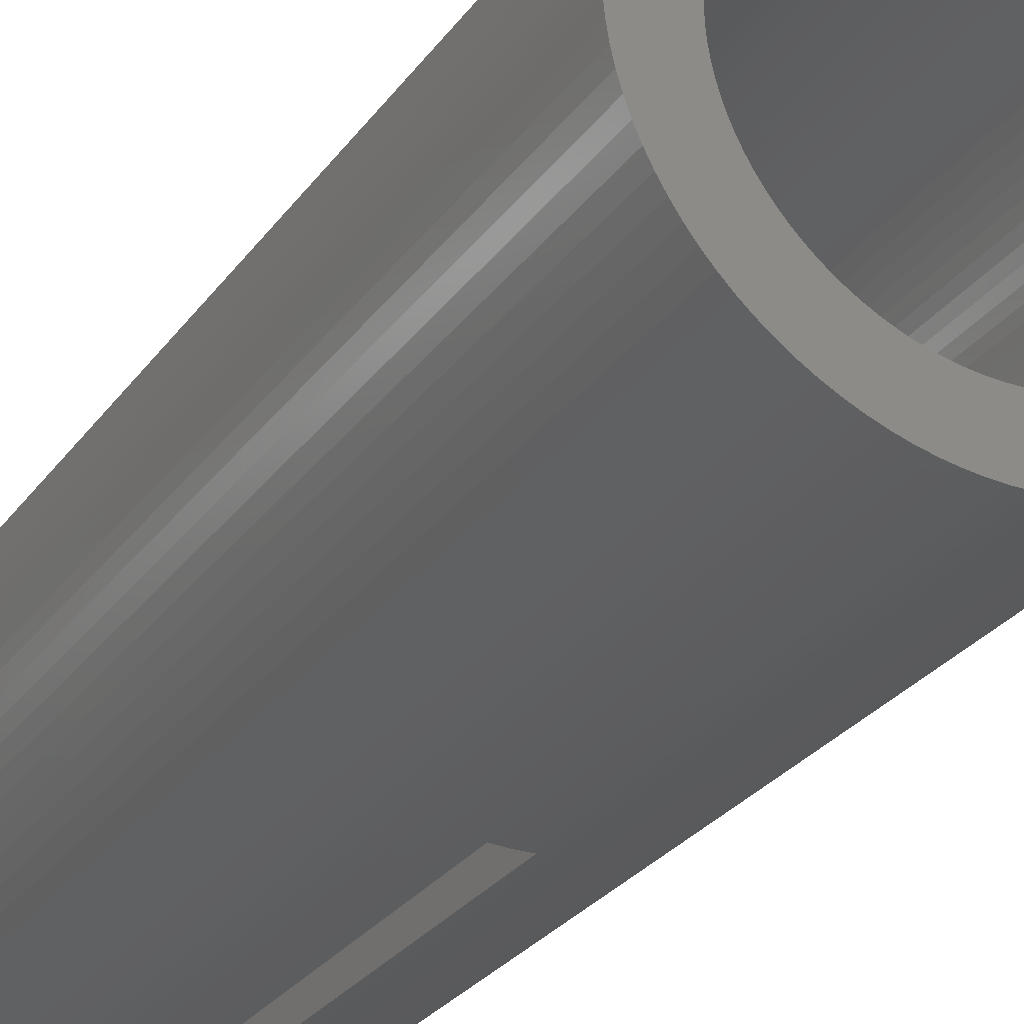
<metadata>
{"format":"stl","ext":"stl","renderer":"f3d","projection":"perspective","resolution":1024,"background":"white","views":[{"elev":-29.2,"azim":-29.2,"up":"+Y"}]}
</metadata>
<code>
# stl→obj: 416 verts, 832 faces
v 9.026 4.962 22.5
v 8.697 5.519 -22.5
v 8.697 5.519 22.5
v 9.026 4.962 -22.5
v 10.28 0.6467 22.5
v 10.22 1.291 -22.5
v 10.22 1.291 22.5
v 10.28 0.6467 -22.5
v 10.3 0 22.5
v 10.3 0 -22.5
v 10.12 1.93 -22.5
v 10.12 1.93 22.5
v 6.054 8.333 -22.5
v 5.519 8.697 22.5
v 6.054 8.333 22.5
v 5.519 8.697 -22.5
v -10.28 -0.6467 -22.5
v -10.3 0 22.5
v -10.3 0 -22.5
v -10.28 -0.6467 22.5
v -3.792 9.577 -22.5
v -4.386 9.32 22.5
v -3.792 9.577 22.5
v -4.386 9.32 -22.5
v -3.183 9.796 -22.5
v -3.183 9.796 22.5
v -1.93 10.12 -22.5
v -2.562 9.976 22.5
v -1.93 10.12 22.5
v -2.562 9.976 -22.5
v -10.28 0.6467 22.5
v -10.28 0.6467 -22.5
v 8.697 -5.519 22.5
v 9.026 -4.962 -22.5
v 9.026 -4.962 22.5
v 8.697 -5.519 -22.5
v 10.28 -0.6467 22.5
v 10.28 -0.6467 -22.5
v -6.565 -7.936 -22.5
v -6.054 -8.333 22.5
v -6.565 -7.936 22.5
v -6.054 -8.333 -22.5
v 7.051 -7.508 22.5
v 7.508 -7.051 -22.5
v 7.508 -7.051 22.5
v 7.051 -7.508 -22.5
v -9.577 -3.792 -22.5
v -9.796 -3.183 22.5
v -9.796 -3.183 -22.5
v -9.577 -3.792 22.5
v -9.976 -2.562 22.5
v -9.976 -2.562 -22.5
v 7.936 -6.565 -22.5
v 7.936 -6.565 22.5
v 9.32 4.386 22.5
v 9.32 4.386 -22.5
v 9.976 2.562 -22.5
v 9.976 2.562 22.5
v 6.565 7.936 -22.5
v 6.565 7.936 22.5
v 9.577 -3.792 22.5
v 9.796 -3.183 -22.5
v 9.796 -3.183 22.5
v 9.577 -3.792 -22.5
v -10.12 -1.93 22.5
v -10.12 -1.93 -22.5
v 1.291 10.22 22.5
v 0.75 10.27 0
v 0.6467 10.28 22.5
v 1.291 10.22 -22.5
v 0.75 10.27 -22.5
v 0.6467 10.28 0
v 4.962 -9.026 -22.5
v 5.519 -8.697 22.5
v 4.962 -9.026 22.5
v 5.519 -8.697 -22.5
v -8.697 5.519 -22.5
v -8.333 6.054 22.5
v -8.333 6.054 -22.5
v -8.697 5.519 22.5
v 4.962 9.026 22.5
v 4.962 9.026 -22.5
v 4.386 9.32 -22.5
v 3.792 9.577 22.5
v 4.386 9.32 22.5
v 3.792 9.577 -22.5
v -7.051 -7.508 -22.5
v -7.051 -7.508 22.5
v -0.6467 -10.28 0
v 0 -10.3 22.5
v -0.6467 -10.28 22.5
v 0 -10.3 0
v 8.333 6.054 -22.5
v 8.333 6.054 22.5
v -9.577 3.792 -22.5
v -9.32 4.386 22.5
v -9.32 4.386 -22.5
v -9.577 3.792 22.5
v 9.796 3.183 -22.5
v 9.796 3.183 22.5
v 0 10.3 22.5
v 0 10.3 0
v 8.333 -6.054 -22.5
v 8.333 -6.054 22.5
v -8.333 -6.054 -22.5
v -8.697 -5.519 22.5
v -8.697 -5.519 -22.5
v -8.333 -6.054 22.5
v 7.051 7.508 -22.5
v 7.051 7.508 22.5
v 9.976 -2.562 22.5
v 10.12 -1.93 -22.5
v 10.12 -1.93 22.5
v 9.976 -2.562 -22.5
v -9.796 3.183 -22.5
v -9.796 3.183 22.5
v 10.22 -1.291 -22.5
v 10.22 -1.291 22.5
v 1.291 -10.22 -22.5
v 1.93 -10.12 22.5
v 1.291 -10.22 22.5
v 1.93 -10.12 -22.5
v 0.6467 -10.28 22.5
v 0.6467 -10.28 0
v 0.75 -10.27 0
v 0.75 -10.27 -22.5
v -7.508 -7.051 22.5
v -7.508 -7.051 -22.5
v 9.577 3.792 22.5
v 9.577 3.792 -22.5
v -7.936 -6.565 -22.5
v -7.936 -6.565 22.5
v 6.565 -7.936 -22.5
v 6.565 -7.936 22.5
v -6.565 7.936 -22.5
v -7.051 7.508 22.5
v -6.565 7.936 22.5
v -7.051 7.508 -22.5
v 7.936 6.565 -22.5
v 7.936 6.565 22.5
v -1.93 -10.12 -22.5
v -1.291 -10.22 22.5
v -1.93 -10.12 22.5
v -1.291 -10.22 -22.5
v -9.026 4.962 -22.5
v -9.026 4.962 22.5
v 4.386 -9.32 -22.5
v 4.386 -9.32 22.5
v -4.962 -9.026 -22.5
v -4.386 -9.32 22.5
v -4.962 -9.026 22.5
v -4.386 -9.32 -22.5
v -9.32 -4.386 -22.5
v -9.32 -4.386 22.5
v 3.183 9.796 22.5
v 3.183 9.796 -22.5
v -10.22 1.291 -22.5
v -10.12 1.93 22.5
v -10.12 1.93 -22.5
v -10.22 1.291 22.5
v -0.75 10.27 0
v -0.6467 10.28 22.5
v -0.6467 10.28 0
v -1.291 10.22 22.5
v -1.291 10.22 -22.5
v -0.75 10.27 -22.5
v -6.054 8.333 -22.5
v -6.054 8.333 22.5
v 2.562 9.976 22.5
v 2.562 9.976 -22.5
v -7.936 6.565 -22.5
v -7.508 7.051 22.5
v -7.508 7.051 -22.5
v -7.936 6.565 22.5
v -0.75 -10.27 0
v -0.75 -10.27 -22.5
v 9.32 -4.386 -22.5
v 9.32 -4.386 22.5
v 7.508 7.051 -22.5
v 7.508 7.051 22.5
v -10.22 -1.291 22.5
v -10.22 -1.291 -22.5
v 3.183 -9.796 -22.5
v 3.792 -9.577 22.5
v 3.183 -9.796 22.5
v 3.792 -9.577 -22.5
v -3.792 -9.577 22.5
v -3.792 -9.577 -22.5
v 1.93 10.12 22.5
v 1.93 10.12 -22.5
v 2.562 -9.976 22.5
v 2.562 -9.976 -22.5
v -4.962 9.026 -22.5
v -5.519 8.697 22.5
v -4.962 9.026 22.5
v -5.519 8.697 -22.5
v -9.026 -4.962 -22.5
v -9.026 -4.962 22.5
v -3.183 -9.796 -22.5
v -2.562 -9.976 22.5
v -3.183 -9.796 22.5
v -2.562 -9.976 -22.5
v 7.625 0 22.5
v 7.61 0.4788 22.5
v 7.565 0.9557 22.5
v 7.61 -0.4788 22.5
v 7.49 1.429 22.5
v 7.385 1.896 22.5
v 7.565 -0.9557 22.5
v 7.252 2.356 22.5
v 7.09 2.807 22.5
v 7.49 -1.429 22.5
v 6.899 3.247 22.5
v 6.682 3.673 22.5
v 7.385 -1.896 22.5
v 6.438 4.086 22.5
v 6.169 4.482 22.5
v 7.252 -2.356 22.5
v 5.875 4.86 22.5
v 5.558 5.22 22.5
v 5.22 5.558 22.5
v 4.86 5.875 22.5
v 4.482 6.169 22.5
v 4.086 6.438 22.5
v 3.673 6.682 22.5
v 3.247 6.899 22.5
v 2.807 7.09 22.5
v 2.356 7.252 22.5
v 1.896 7.385 22.5
v 1.429 7.49 22.5
v 0.9557 7.565 22.5
v 0.4788 7.61 22.5
v 0 7.625 22.5
v -0.4788 7.61 22.5
v -0.9557 7.565 22.5
v -1.429 7.49 22.5
v -1.896 7.385 22.5
v -2.356 7.252 22.5
v -2.807 7.09 22.5
v -3.247 6.899 22.5
v -3.673 6.682 22.5
v -4.086 6.438 22.5
v -4.482 6.169 22.5
v -4.86 5.875 22.5
v -5.22 5.558 22.5
v -5.558 5.22 22.5
v -5.875 4.86 22.5
v -6.169 4.482 22.5
v -6.438 4.086 22.5
v -6.682 3.673 22.5
v -6.899 3.247 22.5
v -7.09 2.807 22.5
v -7.252 2.356 22.5
v 7.09 -2.807 22.5
v 6.899 -3.247 22.5
v 6.682 -3.673 22.5
v 6.438 -4.086 22.5
v 6.169 -4.482 22.5
v 5.875 -4.86 22.5
v 5.558 -5.22 22.5
v 5.22 -5.558 22.5
v 4.86 -5.875 22.5
v 6.054 -8.333 22.5
v 4.482 -6.169 22.5
v 4.086 -6.438 22.5
v 3.673 -6.682 22.5
v 3.247 -6.899 22.5
v 2.807 -7.09 22.5
v 2.356 -7.252 22.5
v 1.896 -7.385 22.5
v 1.429 -7.49 22.5
v 0.9557 -7.565 22.5
v 0.4788 -7.61 22.5
v 0 -7.625 22.5
v -0.4788 -7.61 22.5
v -0.9557 -7.565 22.5
v -1.429 -7.49 22.5
v -1.896 -7.385 22.5
v -2.356 -7.252 22.5
v -2.807 -7.09 22.5
v -3.247 -6.899 22.5
v -3.673 -6.682 22.5
v -4.086 -6.438 22.5
v -5.519 -8.697 22.5
v -4.482 -6.169 22.5
v -4.86 -5.875 22.5
v -5.22 -5.558 22.5
v -5.558 -5.22 22.5
v -5.875 -4.86 22.5
v -6.169 -4.482 22.5
v -6.438 -4.086 22.5
v -6.682 -3.673 22.5
v -6.899 -3.247 22.5
v -7.09 -2.807 22.5
v -7.252 -2.356 22.5
v -7.385 -1.896 22.5
v -7.49 -1.429 22.5
v -7.565 -0.9557 22.5
v -7.61 -0.4788 22.5
v -7.625 0 22.5
v -7.385 1.896 22.5
v -9.976 2.562 22.5
v -7.49 1.429 22.5
v -7.565 0.9557 22.5
v -7.61 0.4788 22.5
v 6.054 -8.333 -22.5
v -5.519 -8.697 -22.5
v -9.976 2.562 -22.5
v 7.625 0 -22.5
v 7.61 -0.4788 -22.5
v 7.565 -0.9557 -22.5
v 7.61 0.4788 -22.5
v 7.49 -1.429 -22.5
v 7.385 -1.896 -22.5
v 7.565 0.9557 -22.5
v 7.252 -2.356 -22.5
v 7.09 -2.807 -22.5
v 7.49 1.429 -22.5
v 6.899 -3.247 -22.5
v 6.682 -3.673 -22.5
v 7.385 1.896 -22.5
v 6.438 -4.086 -22.5
v 6.169 -4.482 -22.5
v 7.252 2.356 -22.5
v 5.875 -4.86 -22.5
v 5.558 -5.22 -22.5
v 5.22 -5.558 -22.5
v 4.86 -5.875 -22.5
v 4.482 -6.169 -22.5
v 4.086 -6.438 -22.5
v 3.673 -6.682 -22.5
v 3.247 -6.899 -22.5
v 2.807 -7.09 -22.5
v 2.356 -7.252 -22.5
v 1.896 -7.385 -22.5
v 1.429 -7.49 -22.5
v 0.9557 -7.565 -22.5
v 0.75 -7.584 -22.5
v 7.09 2.807 -22.5
v 6.899 3.247 -22.5
v 6.682 3.673 -22.5
v 6.438 4.086 -22.5
v 6.169 4.482 -22.5
v 5.875 4.86 -22.5
v 5.558 5.22 -22.5
v 5.22 5.558 -22.5
v 4.86 5.875 -22.5
v 4.482 6.169 -22.5
v 4.086 6.438 -22.5
v 3.673 6.682 -22.5
v 3.247 6.899 -22.5
v 2.807 7.09 -22.5
v 2.356 7.252 -22.5
v 1.896 7.385 -22.5
v 1.429 7.49 -22.5
v 0.9557 7.565 -22.5
v 0.75 7.584 -22.5
v -0.75 -7.584 -22.5
v -0.9557 -7.565 -22.5
v -1.429 -7.49 -22.5
v -1.896 -7.385 -22.5
v -2.356 -7.252 -22.5
v -2.807 -7.09 -22.5
v -3.247 -6.899 -22.5
v -3.673 -6.682 -22.5
v -4.086 -6.438 -22.5
v -4.482 -6.169 -22.5
v -4.86 -5.875 -22.5
v -5.22 -5.558 -22.5
v -5.558 -5.22 -22.5
v -5.875 -4.86 -22.5
v -6.169 -4.482 -22.5
v -6.438 -4.086 -22.5
v -6.682 -3.673 -22.5
v -6.899 -3.247 -22.5
v -7.09 -2.807 -22.5
v -7.252 -2.356 -22.5
v -0.75 7.584 -22.5
v -0.9557 7.565 -22.5
v -1.429 7.49 -22.5
v -1.896 7.385 -22.5
v -2.356 7.252 -22.5
v -2.807 7.09 -22.5
v -3.247 6.899 -22.5
v -3.673 6.682 -22.5
v -4.086 6.438 -22.5
v -4.482 6.169 -22.5
v -4.86 5.875 -22.5
v -5.22 5.558 -22.5
v -5.558 5.22 -22.5
v -5.875 4.86 -22.5
v -6.169 4.482 -22.5
v -6.438 4.086 -22.5
v -6.682 3.673 -22.5
v -6.899 3.247 -22.5
v -7.09 2.807 -22.5
v -7.252 2.356 -22.5
v -7.385 1.896 -22.5
v -7.49 1.429 -22.5
v -7.565 0.9557 -22.5
v -7.61 0.4788 -22.5
v -7.625 0 -22.5
v -7.385 -1.896 -22.5
v -7.49 -1.429 -22.5
v -7.565 -0.9557 -22.5
v -7.61 -0.4788 -22.5
v -0.4788 7.61 0
v 0 7.625 0
v 0.4788 -7.61 0
v 0 -7.625 0
v -0.4788 -7.61 0
v -0.75 7.584 0
v 0.75 -7.584 0
v 0.4788 7.61 0
v 0.75 7.584 0
v -0.75 -7.584 0
f 1 2 3
f 2 1 4
f 5 6 7
f 6 5 8
f 9 8 5
f 8 9 10
f 7 11 12
f 11 7 6
f 13 14 15
f 14 13 16
f 17 18 19
f 18 17 20
f 21 22 23
f 22 21 24
f 25 23 26
f 23 25 21
f 27 28 29
f 28 27 30
f 19 31 32
f 31 19 18
f 33 34 35
f 34 33 36
f 37 10 9
f 10 37 38
f 39 40 41
f 40 39 42
f 43 44 45
f 44 43 46
f 47 48 49
f 48 47 50
f 49 51 52
f 51 49 48
f 45 53 54
f 53 45 44
f 30 26 28
f 26 30 25
f 55 4 1
f 4 55 56
f 12 57 58
f 57 12 11
f 59 15 60
f 15 59 13
f 61 62 63
f 62 61 64
f 52 65 66
f 65 52 51
f 67 68 69
f 70 68 67
f 68 70 71
f 69 68 72
f 73 74 75
f 74 73 76
f 77 78 79
f 78 77 80
f 16 81 14
f 81 16 82
f 83 84 85
f 84 83 86
f 87 41 88
f 41 87 39
f 89 90 91
f 90 89 92
f 3 93 94
f 93 3 2
f 95 96 97
f 96 95 98
f 58 99 100
f 99 58 57
f 72 101 69
f 101 72 102
f 54 103 104
f 103 54 53
f 105 106 107
f 106 105 108
f 109 60 110
f 60 109 59
f 111 112 113
f 112 111 114
f 115 98 95
f 98 115 116
f 113 117 118
f 117 113 112
f 119 120 121
f 120 119 122
f 92 123 90
f 123 92 124
f 125 123 124
f 123 125 121
f 119 125 126
f 125 119 121
f 87 127 128
f 127 87 88
f 129 56 55
f 56 129 130
f 131 108 105
f 108 131 132
f 133 43 134
f 43 133 46
f 135 136 137
f 136 135 138
f 94 139 140
f 139 94 93
f 141 142 143
f 142 141 144
f 145 80 77
f 80 145 146
f 147 75 148
f 75 147 73
f 149 150 151
f 150 149 152
f 153 50 47
f 50 153 154
f 86 155 84
f 155 86 156
f 157 158 159
f 158 157 160
f 161 162 163
f 162 161 164
f 165 161 166
f 161 165 164
f 102 162 101
f 162 102 163
f 167 137 168
f 137 167 135
f 156 169 155
f 169 156 170
f 63 114 111
f 114 63 62
f 171 172 173
f 172 171 174
f 128 132 131
f 132 128 127
f 142 175 91
f 144 175 142
f 175 144 176
f 91 175 89
f 35 177 178
f 177 35 34
f 140 179 180
f 179 140 139
f 118 38 37
f 38 118 117
f 178 64 61
f 64 178 177
f 66 181 182
f 181 66 65
f 183 184 185
f 184 183 186
f 180 109 110
f 109 180 179
f 100 130 129
f 130 100 99
f 152 187 150
f 187 152 188
f 170 189 169
f 189 170 190
f 122 191 120
f 191 122 192
f 193 194 195
f 194 193 196
f 24 195 22
f 195 24 193
f 197 154 153
f 154 197 198
f 199 200 201
f 200 199 202
f 107 198 197
f 198 107 106
f 165 29 164
f 29 165 27
f 190 67 189
f 67 190 70
f 203 9 5
f 204 5 7
f 9 203 37
f 205 7 12
f 206 37 203
f 207 12 58
f 37 206 118
f 208 58 100
f 209 118 206
f 210 100 129
f 118 209 113
f 211 129 55
f 212 113 209
f 213 55 1
f 113 212 111
f 214 1 3
f 215 111 212
f 216 3 94
f 111 215 63
f 217 94 140
f 218 63 215
f 63 218 61
f 5 204 203
f 7 205 204
f 219 140 180
f 12 207 205
f 58 208 207
f 100 210 208
f 129 211 210
f 220 180 110
f 55 213 211
f 1 214 213
f 221 110 60
f 3 216 214
f 94 217 216
f 222 60 15
f 140 219 217
f 180 220 219
f 223 15 14
f 110 221 220
f 224 14 81
f 60 222 221
f 15 223 222
f 225 81 85
f 14 224 223
f 226 85 84
f 81 225 224
f 85 226 225
f 227 84 155
f 84 227 226
f 228 155 169
f 155 228 227
f 229 169 189
f 169 229 228
f 189 230 229
f 67 230 189
f 67 231 230
f 69 231 67
f 69 232 231
f 101 232 69
f 101 233 232
f 101 234 233
f 162 234 101
f 162 235 234
f 164 235 162
f 164 236 235
f 29 236 164
f 236 29 237
f 28 237 29
f 237 28 238
f 26 238 28
f 238 26 239
f 23 239 26
f 239 23 240
f 22 240 23
f 240 22 241
f 195 241 22
f 241 195 242
f 194 242 195
f 242 194 243
f 168 243 194
f 243 168 244
f 137 244 168
f 244 137 245
f 136 245 137
f 245 136 246
f 172 246 136
f 246 172 247
f 174 247 172
f 247 174 248
f 78 248 174
f 248 78 249
f 80 249 78
f 249 80 250
f 146 250 80
f 250 146 251
f 96 251 146
f 251 96 252
f 98 252 96
f 252 98 253
f 254 61 218
f 61 254 178
f 255 178 254
f 178 255 35
f 256 35 255
f 35 256 33
f 257 33 256
f 33 257 104
f 258 104 257
f 104 258 54
f 259 54 258
f 54 259 45
f 260 45 259
f 45 260 43
f 261 43 260
f 43 261 134
f 262 134 261
f 134 262 263
f 264 263 262
f 263 264 74
f 265 74 264
f 74 265 75
f 266 75 265
f 75 266 148
f 267 148 266
f 148 267 184
f 268 184 267
f 184 268 185
f 269 185 268
f 185 269 191
f 270 191 269
f 191 270 120
f 271 120 270
f 271 121 120
f 272 121 271
f 272 123 121
f 273 123 272
f 274 123 273
f 274 90 123
f 275 90 274
f 275 91 90
f 276 91 275
f 276 142 91
f 277 142 276
f 143 277 278
f 277 143 142
f 200 278 279
f 278 200 143
f 201 279 280
f 279 201 200
f 187 280 281
f 150 281 282
f 280 187 201
f 151 282 283
f 281 150 187
f 284 283 285
f 40 285 286
f 282 151 150
f 41 286 287
f 283 284 151
f 88 287 288
f 127 288 289
f 285 40 284
f 132 289 290
f 108 290 291
f 286 41 40
f 106 291 292
f 198 292 293
f 287 88 41
f 154 293 294
f 50 294 295
f 48 295 296
f 51 296 297
f 288 127 88
f 65 297 298
f 181 298 299
f 20 299 300
f 116 253 98
f 289 132 127
f 253 116 301
f 290 108 132
f 302 301 116
f 291 106 108
f 301 302 303
f 292 198 106
f 158 303 302
f 293 154 198
f 303 158 304
f 294 50 154
f 160 304 158
f 295 48 50
f 304 160 305
f 296 51 48
f 31 305 160
f 297 65 51
f 305 31 300
f 298 181 65
f 18 300 31
f 299 20 181
f 300 18 20
f 306 134 263
f 134 306 133
f 192 185 191
f 185 192 183
f 307 151 284
f 151 307 149
f 182 20 17
f 20 182 181
f 82 85 81
f 85 82 83
f 76 263 74
f 263 76 306
f 104 36 33
f 36 104 103
f 159 302 308
f 302 159 158
f 79 174 171
f 174 79 78
f 308 116 115
f 116 308 302
f 173 136 138
f 136 173 172
f 202 143 200
f 143 202 141
f 196 168 194
f 168 196 167
f 188 201 187
f 201 188 199
f 42 284 40
f 284 42 307
f 32 160 157
f 160 32 31
f 186 148 184
f 148 186 147
f 97 146 145
f 146 97 96
f 309 10 38
f 310 38 117
f 10 309 8
f 311 117 112
f 312 8 309
f 313 112 114
f 8 312 6
f 314 114 62
f 315 6 312
f 316 62 64
f 6 315 11
f 317 64 177
f 318 11 315
f 319 177 34
f 11 318 57
f 320 34 36
f 321 57 318
f 322 36 103
f 57 321 99
f 323 103 53
f 324 99 321
f 99 324 130
f 38 310 309
f 117 311 310
f 325 53 44
f 112 313 311
f 114 314 313
f 62 316 314
f 64 317 316
f 326 44 46
f 177 319 317
f 34 320 319
f 327 46 133
f 36 322 320
f 103 323 322
f 328 133 306
f 53 325 323
f 44 326 325
f 329 306 76
f 46 327 326
f 330 76 73
f 133 328 327
f 306 329 328
f 331 73 147
f 76 330 329
f 332 147 186
f 73 331 330
f 147 332 331
f 333 186 183
f 186 333 332
f 334 183 192
f 183 334 333
f 335 192 122
f 192 335 334
f 122 336 335
f 119 336 122
f 119 337 336
f 338 119 126
f 119 338 337
f 339 130 324
f 130 339 56
f 340 56 339
f 56 340 4
f 341 4 340
f 4 341 2
f 342 2 341
f 2 342 93
f 343 93 342
f 93 343 139
f 344 139 343
f 139 344 179
f 345 179 344
f 179 345 109
f 346 109 345
f 109 346 59
f 347 59 346
f 59 347 13
f 348 13 347
f 13 348 16
f 349 16 348
f 16 349 82
f 350 82 349
f 82 350 83
f 351 83 350
f 83 351 86
f 352 86 351
f 86 352 156
f 353 156 352
f 156 353 170
f 354 170 353
f 170 354 190
f 355 190 354
f 355 70 190
f 356 70 355
f 357 70 356
f 70 357 71
f 144 358 176
f 358 144 359
f 144 360 359
f 141 360 144
f 360 141 361
f 202 361 141
f 361 202 362
f 199 362 202
f 362 199 363
f 188 363 199
f 363 188 364
f 152 364 188
f 364 152 365
f 149 365 152
f 365 149 366
f 307 366 149
f 366 307 367
f 42 367 307
f 367 42 368
f 39 368 42
f 368 39 369
f 87 369 39
f 369 87 370
f 128 370 87
f 370 128 371
f 131 371 128
f 371 131 372
f 105 372 131
f 372 105 373
f 107 373 105
f 373 107 374
f 197 374 107
f 374 197 375
f 153 375 197
f 375 153 376
f 47 376 153
f 376 47 377
f 165 378 379
f 378 165 166
f 380 165 379
f 27 380 381
f 380 27 165
f 30 381 382
f 381 30 27
f 25 382 383
f 382 25 30
f 21 383 384
f 24 384 385
f 383 21 25
f 193 385 386
f 384 24 21
f 196 386 387
f 167 387 388
f 385 193 24
f 135 388 389
f 386 196 193
f 138 389 390
f 173 390 391
f 387 167 196
f 171 391 392
f 79 392 393
f 388 135 167
f 77 393 394
f 145 394 395
f 389 138 135
f 97 395 396
f 95 396 397
f 115 397 398
f 308 398 399
f 390 173 138
f 159 399 400
f 157 400 401
f 32 401 402
f 49 377 47
f 391 171 173
f 377 49 403
f 392 79 171
f 52 403 49
f 393 77 79
f 403 52 404
f 394 145 77
f 66 404 52
f 395 97 145
f 404 66 405
f 396 95 97
f 182 405 66
f 397 115 95
f 405 182 406
f 398 308 115
f 17 406 182
f 399 159 308
f 406 17 402
f 400 157 159
f 19 402 17
f 401 32 157
f 402 19 32
f 321 210 324
f 210 321 208
f 312 205 315
f 205 312 204
f 309 204 312
f 204 309 203
f 315 207 318
f 207 315 205
f 341 216 342
f 216 341 214
f 384 239 240
f 239 384 383
f 389 244 245
f 244 389 388
f 311 206 310
f 206 311 209
f 327 260 326
f 260 327 261
f 248 391 247
f 391 248 392
f 320 255 319
f 255 320 256
f 327 262 261
f 262 327 328
f 349 223 224
f 223 349 348
f 300 401 305
f 401 300 402
f 336 272 271
f 272 336 337
f 407 233 234
f 233 407 408
f 246 389 245
f 389 246 390
f 387 242 243
f 242 387 386
f 344 220 345
f 220 344 219
f 318 208 321
f 208 318 207
f 304 399 303
f 399 304 400
f 249 392 248
f 392 249 393
f 339 213 340
f 213 339 211
f 354 228 229
f 228 354 353
f 361 279 278
f 279 361 362
f 360 278 277
f 278 360 361
f 297 405 298
f 405 297 404
f 348 222 223
f 222 348 347
f 355 229 230
f 229 355 354
f 351 225 226
f 225 351 350
f 287 370 288
f 370 287 369
f 382 237 238
f 237 382 381
f 296 404 297
f 404 296 403
f 314 212 313
f 212 314 215
f 316 215 314
f 215 316 218
f 380 235 236
f 235 380 379
f 388 243 244
f 243 388 387
f 289 372 290
f 372 289 371
f 323 257 322
f 257 323 258
f 409 274 273
f 274 409 410
f 328 264 262
f 264 328 329
f 352 226 227
f 226 352 351
f 295 403 296
f 403 295 377
f 350 224 225
f 224 350 349
f 410 275 274
f 275 410 411
f 310 203 309
f 203 310 206
f 335 271 270
f 271 335 336
f 324 211 339
f 211 324 210
f 363 281 280
f 281 363 364
f 326 259 325
f 259 326 260
f 340 214 341
f 214 340 213
f 368 287 286
f 287 368 369
f 381 236 237
f 236 381 380
f 359 277 276
f 277 359 360
f 319 254 317
f 254 319 255
f 235 412 234
f 379 412 235
f 412 379 378
f 234 412 407
f 272 413 273
f 337 413 272
f 413 337 338
f 273 413 409
f 303 398 301
f 398 303 399
f 343 219 344
f 219 343 217
f 356 230 231
f 230 356 355
f 325 258 323
f 258 325 259
f 347 221 222
f 221 347 346
f 313 209 311
f 209 313 212
f 291 374 292
f 374 291 373
f 383 238 239
f 238 383 382
f 408 232 233
f 232 408 414
f 290 373 291
f 373 290 372
f 364 282 281
f 282 364 365
f 334 270 269
f 270 334 335
f 250 393 249
f 393 250 394
f 293 376 294
f 376 293 375
f 317 218 316
f 218 317 254
f 322 256 320
f 256 322 257
f 414 231 232
f 415 231 414
f 356 415 357
f 415 356 231
f 288 371 289
f 371 288 370
f 247 390 246
f 390 247 391
f 331 267 266
f 267 331 332
f 367 286 285
f 286 367 368
f 330 266 265
f 266 330 331
f 342 217 343
f 217 342 216
f 253 396 252
f 396 253 397
f 386 241 242
f 241 386 385
f 332 268 267
f 268 332 333
f 329 265 264
f 265 329 330
f 292 375 293
f 375 292 374
f 345 221 346
f 221 345 220
f 298 406 299
f 406 298 405
f 299 402 300
f 402 299 406
f 305 400 304
f 400 305 401
f 294 377 295
f 377 294 376
f 365 283 282
f 283 365 366
f 385 240 241
f 240 385 384
f 301 397 253
f 397 301 398
f 353 227 228
f 227 353 352
f 362 280 279
f 280 362 363
f 411 276 275
f 416 276 411
f 359 416 358
f 416 359 276
f 333 269 268
f 269 333 334
f 251 394 250
f 394 251 395
f 252 395 251
f 395 252 396
f 366 285 283
f 285 366 367
f 126 413 338
f 413 126 125
f 357 68 71
f 68 357 415
f 414 68 415
f 68 414 72
f 408 72 414
f 408 102 72
f 407 102 408
f 407 163 102
f 161 407 412
f 407 161 163
f 409 125 124
f 125 409 413
f 92 409 124
f 92 410 409
f 92 411 410
f 89 411 92
f 175 411 89
f 411 175 416
f 412 166 161
f 166 412 378
f 175 358 416
f 358 175 176

</code>
